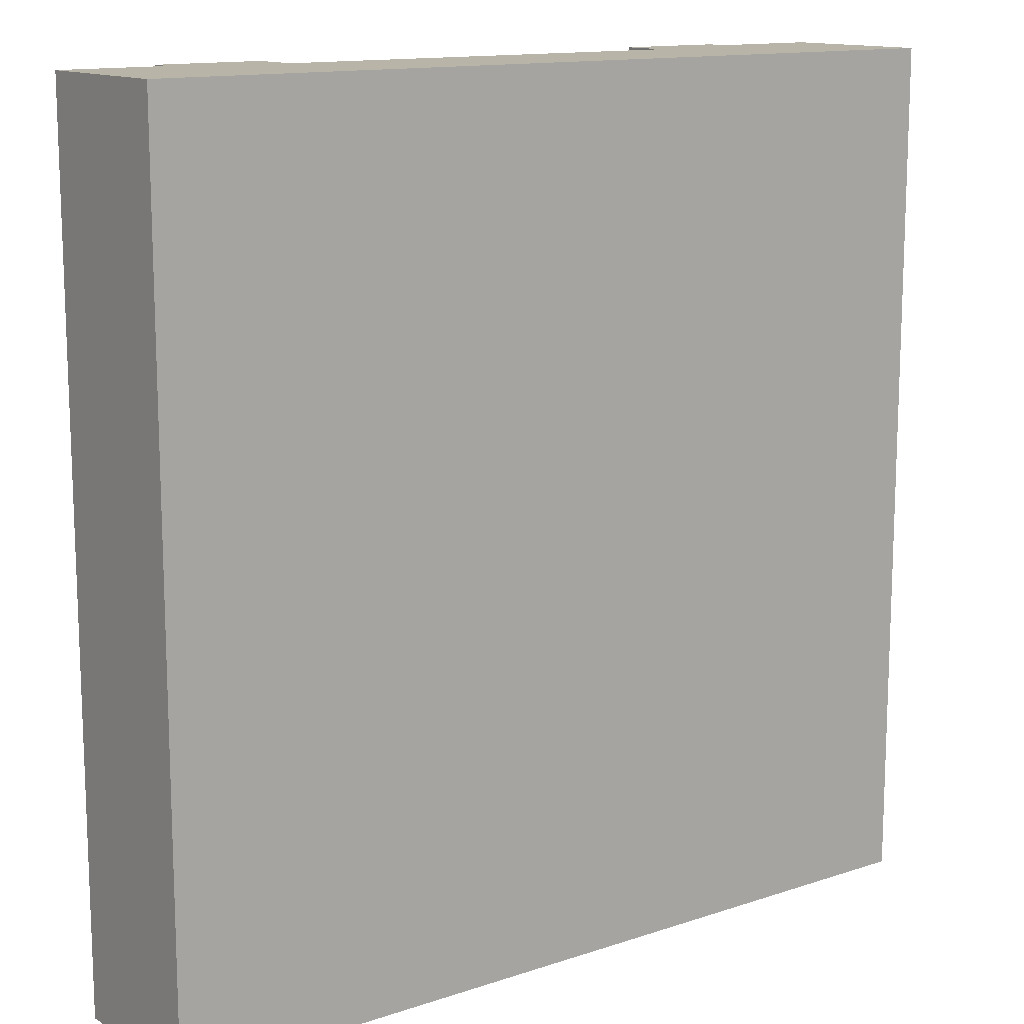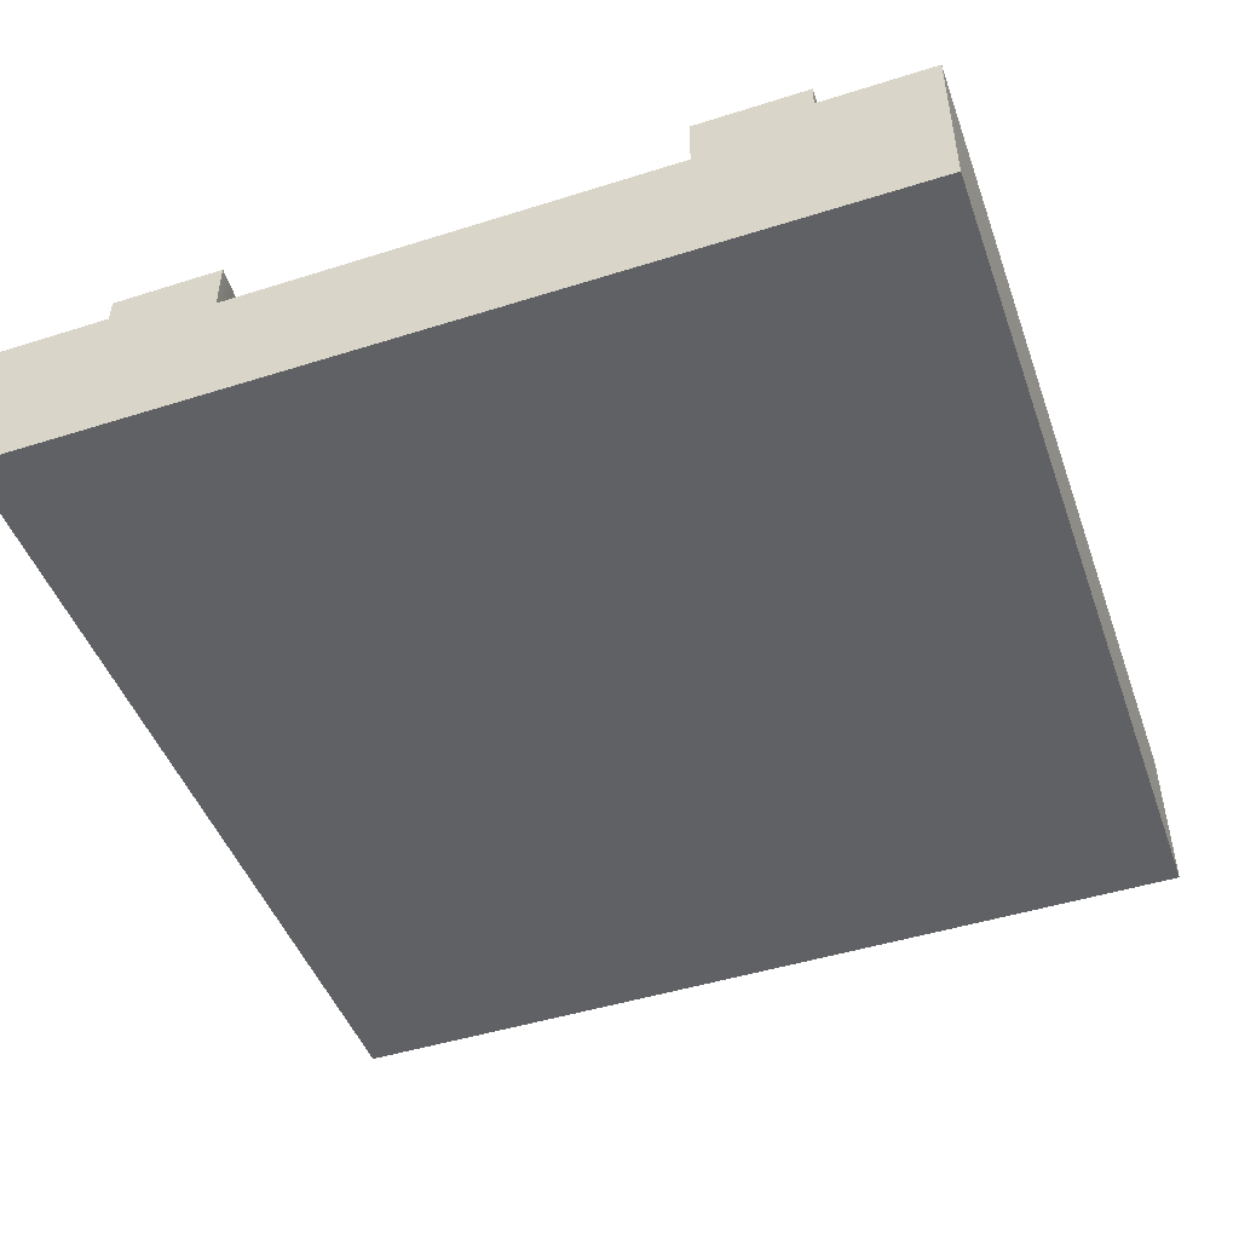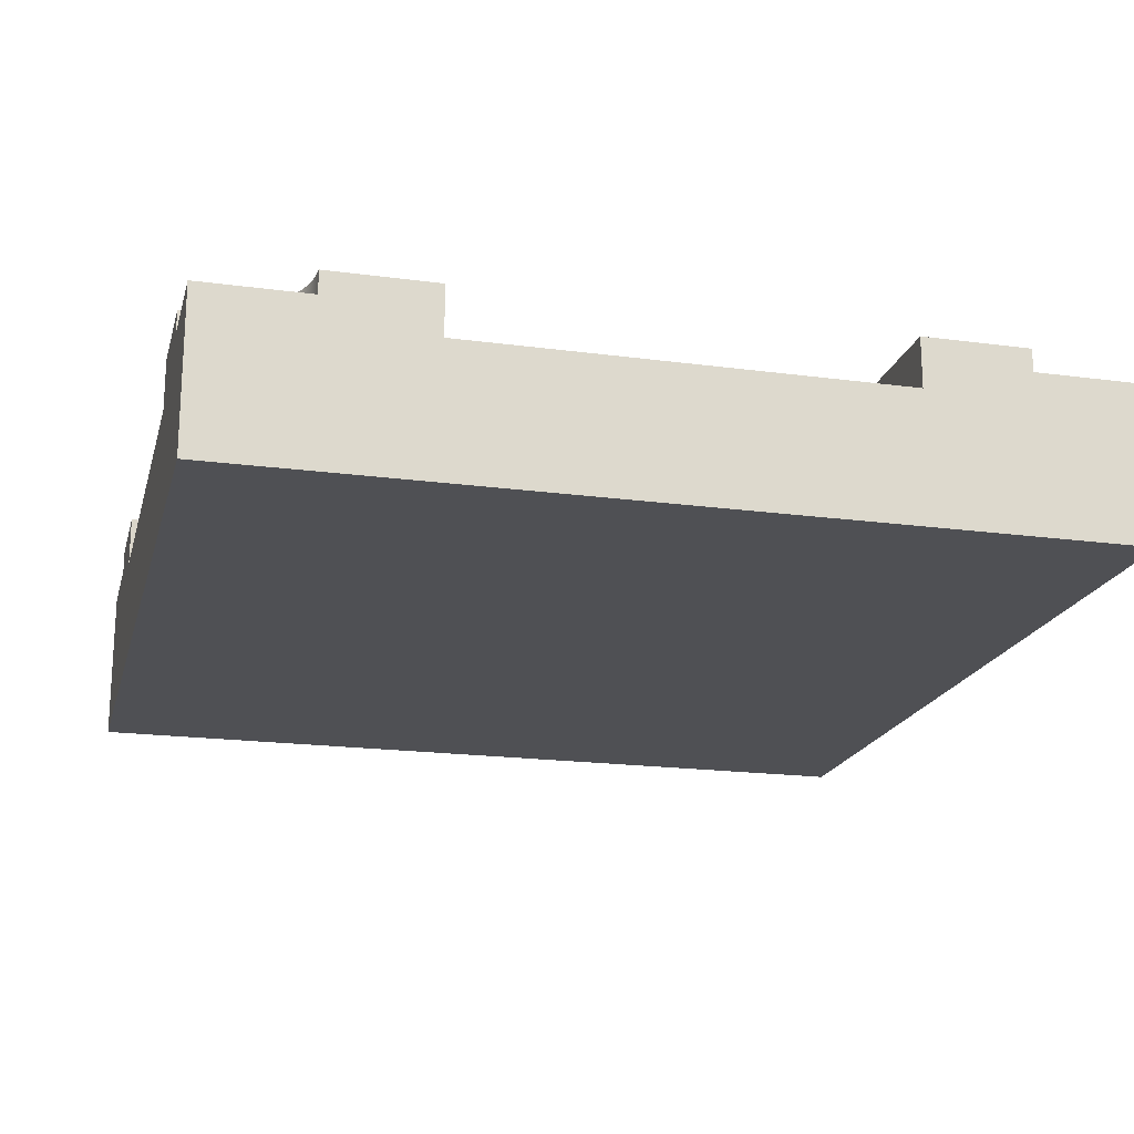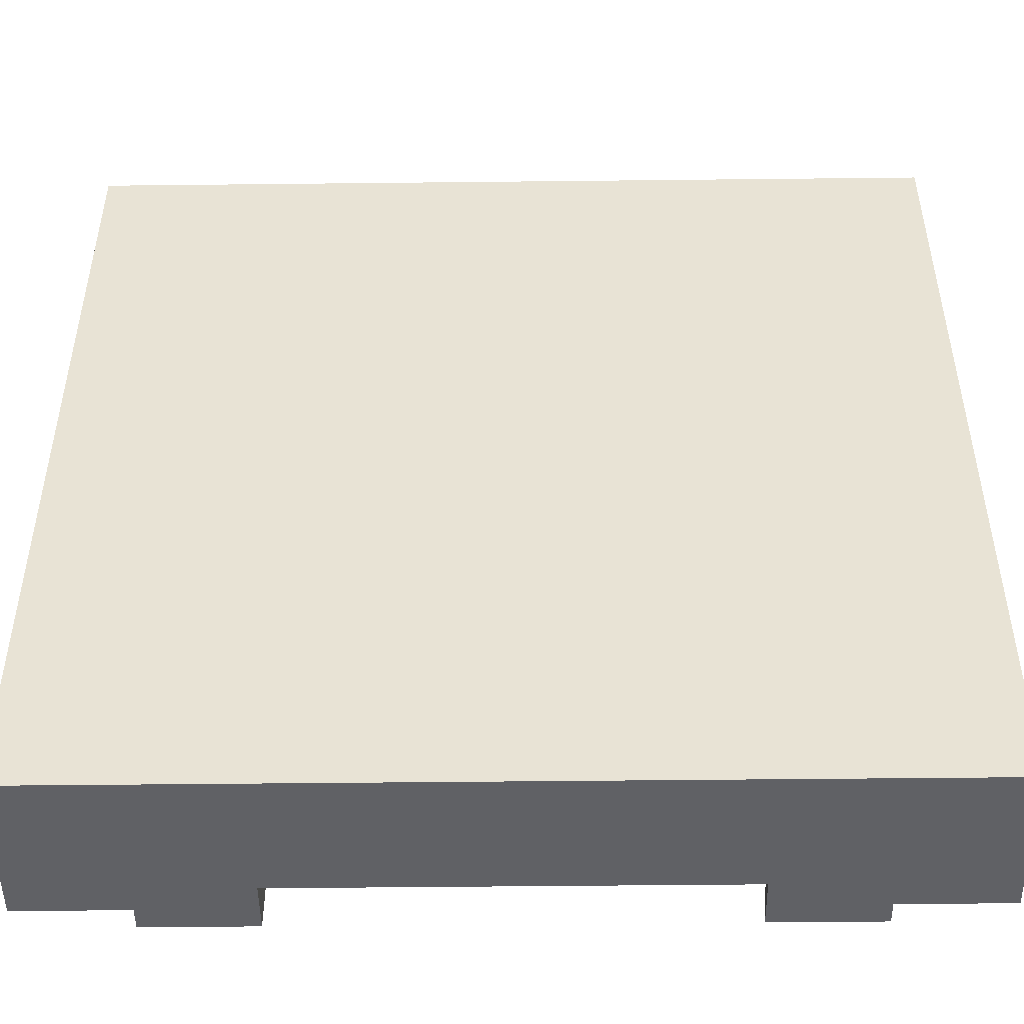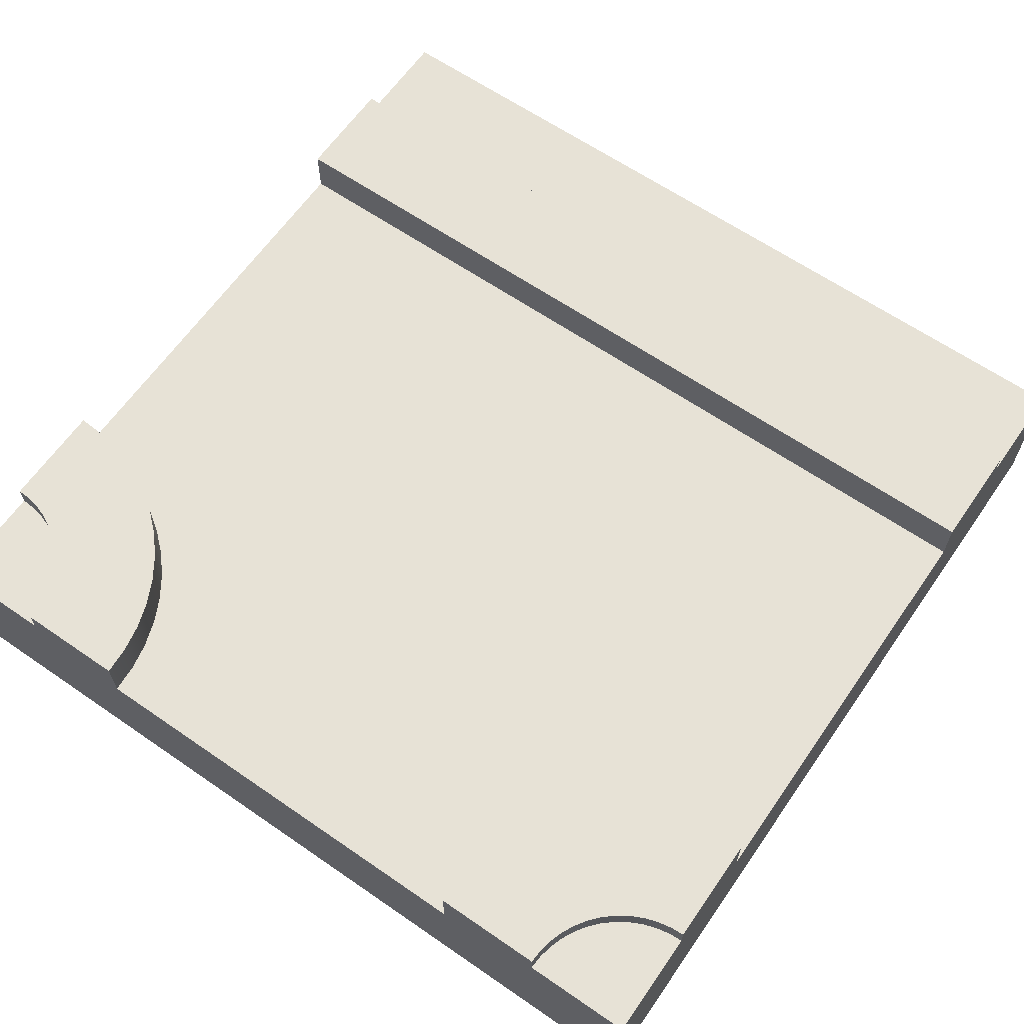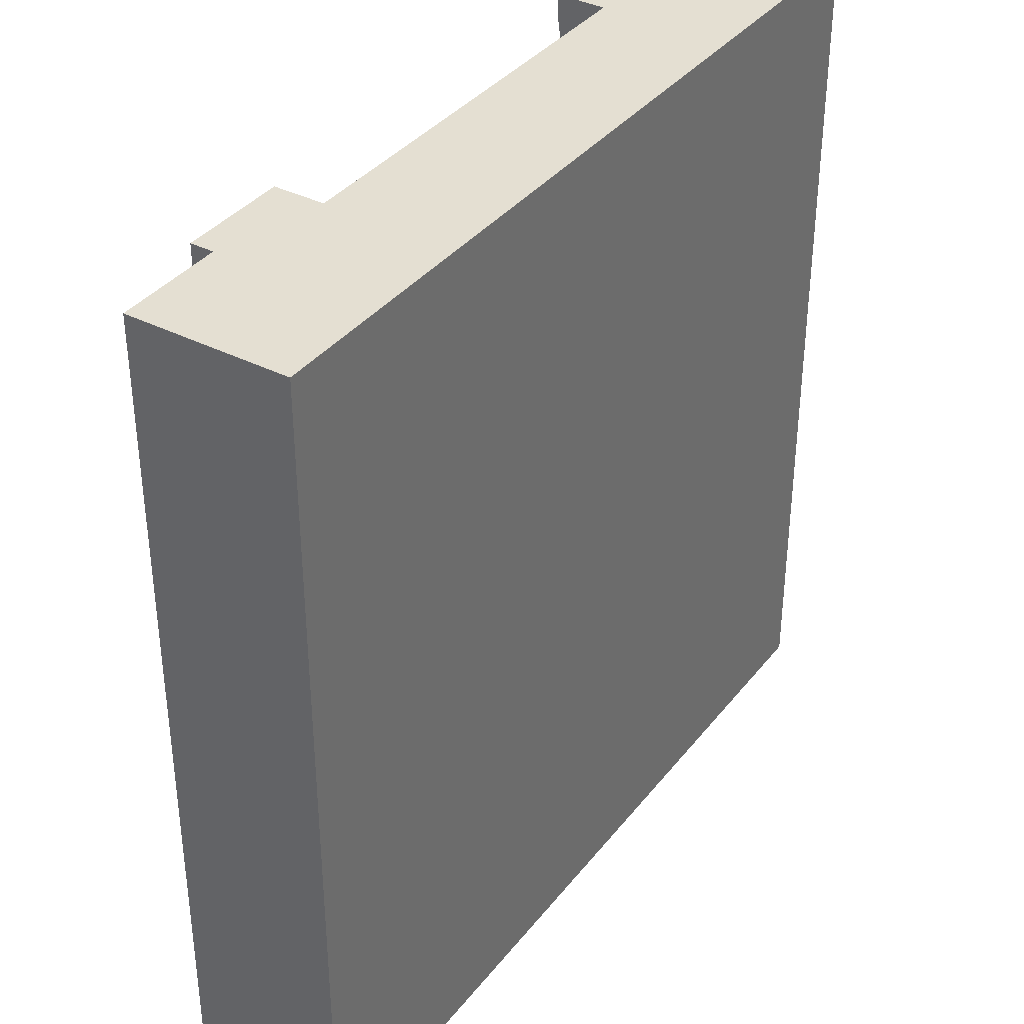
<metadata>
{"format":"obj","ext":"obj","renderer":"f3d","projection":"perspective","resolution":1024,"background":"white","views":[{"elev":13.3,"azim":-37.1,"up":"+Z"},{"elev":-47.3,"azim":-160.4,"up":"+Y"},{"elev":-19.2,"azim":165.8,"up":"+Y"},{"elev":-48.5,"azim":0.7,"up":"+Z"},{"elev":63.7,"azim":124.8,"up":"+Y"},{"elev":37.0,"azim":-56.7,"up":"+Z"}]}
</metadata>
<code>
o Mesh1_Group1_Model.206
v 3 0 -0.75
v 3 0 -2.25
v 3 0.455 -2.25
v 3 0.455 -0.75
v 0.375 0 -0
v 0 0 0
v 0 0 -3
v 0.375 0 -3
v 0.75 0 -3
v 2.25 0 -3
v 2.625 0 -3
v 3 0 -3
v 3 0 -2.625
v 3 0 -0.375
v 3 0 -0
v 2.625 0 -0
v 2.25 0 -0
v 0.75 0 -0
v 0.375 0.55 0
v 0 0.55 0
v 0.375 0.63 0
v 0.75 0.455 0
v 0.75 0.63 0
v 0.375 0.55 -3
v 0.375 0.63 -3
v 0 0.55 -3
v 0.75 0.63 -3
v 0.75 0.455 -3
v 2.902 0.455 -0.7436
v 2.902 0.455 -2.256
v 2.806 0.455 -2.276
v 2.713 0.455 -2.307
v 2.625 0.455 -2.35
v 2.543 0.455 -2.405
v 2.47 0.455 -2.47
v 2.405 0.455 -2.543
v 2.35 0.455 -2.625
v 2.307 0.455 -2.713
v 2.276 0.455 -2.806
v 2.256 0.455 -2.902
v 2.25 0.455 -3
v 2.25 0.455 0
v 2.256 0.455 -0.09789
v 2.276 0.455 -0.1941
v 2.307 0.455 -0.287
v 2.35 0.455 -0.375
v 2.405 0.455 -0.4566
v 2.47 0.455 -0.5303
v 2.543 0.455 -0.595
v 2.625 0.455 -0.6495
v 2.713 0.455 -0.6929
v 2.806 0.455 -0.7244
v 2.902 0.63 -0.7436
v 3 0.63 -0.75
v 2.806 0.63 -0.7244
v 2.713 0.63 -0.6929
v 2.625 0.63 -0.6495
v 2.543 0.63 -0.595
v 2.47 0.63 -0.5303
v 2.405 0.63 -0.4566
v 2.35 0.63 -0.375
v 2.307 0.63 -0.287
v 2.276 0.63 -0.1941
v 2.256 0.63 -0.09789
v 2.25 0.63 0
v 2.625 0.55 0
v 2.625 0.63 0
v 3 0.55 0
v 3 0.55 -0.375
v 2.951 0.55 -0.3718
v 2.903 0.55 -0.3622
v 2.856 0.55 -0.3465
v 2.812 0.55 -0.3248
v 2.772 0.55 -0.2975
v 2.735 0.55 -0.2652
v 2.702 0.55 -0.2283
v 2.675 0.55 -0.1875
v 2.654 0.55 -0.1435
v 2.638 0.55 -0.09706
v 2.628 0.55 -0.04895
v 3 0.63 -0.375
v 2.951 0.63 -0.3718
v 2.628 0.63 -0.04895
v 2.638 0.63 -0.09706
v 2.654 0.63 -0.1435
v 2.675 0.63 -0.1875
v 2.702 0.63 -0.2283
v 2.735 0.63 -0.2652
v 2.772 0.63 -0.2975
v 2.812 0.63 -0.3248
v 2.856 0.63 -0.3465
v 2.903 0.63 -0.3622
v 3 0.63 -2.25
v 2.902 0.63 -2.256
v 3 0.55 -2.625
v 3 0.63 -2.625
v 3 0.55 -3
v 2.625 0.55 -3
v 2.628 0.55 -2.951
v 2.638 0.55 -2.903
v 2.654 0.55 -2.856
v 2.675 0.55 -2.812
v 2.702 0.55 -2.772
v 2.735 0.55 -2.735
v 2.772 0.55 -2.702
v 2.812 0.55 -2.675
v 2.856 0.55 -2.654
v 2.903 0.55 -2.638
v 2.951 0.55 -2.628
v 2.625 0.63 -3
v 2.25 0.63 -3
v 2.628 0.63 -2.951
v 2.951 0.63 -2.628
v 2.903 0.63 -2.638
v 2.856 0.63 -2.654
v 2.812 0.63 -2.675
v 2.772 0.63 -2.702
v 2.735 0.63 -2.735
v 2.702 0.63 -2.772
v 2.675 0.63 -2.812
v 2.654 0.63 -2.856
v 2.638 0.63 -2.903
v 2.256 0.63 -2.902
v 2.276 0.63 -2.806
v 2.307 0.63 -2.713
v 2.35 0.63 -2.625
v 2.405 0.63 -2.543
v 2.47 0.63 -2.47
v 2.543 0.63 -2.405
v 2.625 0.63 -2.35
v 2.713 0.63 -2.307
v 2.806 0.63 -2.276
f 30 29 4 3
f 35 36 48
f 18 17 42 22
f 10 9 28 41
f 22 42 43
f 30 31 52 29
f 22 43 44
f 22 44 45
f 31 32 51 52
f 22 45 46
f 22 46 47
f 32 33 50 51
f 36 47 48
f 40 41 28
f 34 49 50 33
f 39 40 28
f 38 39 28
f 28 22 47 36
f 37 38 28
f 36 37 28
f 48 49 34
f 48 34 35
f 1 2 3 4
f 19 22 23 21
f 8 24 28 9
f 28 27 23 22
f 52 55 53 29
f 51 56 55 52
f 50 57 56 51
f 49 58 57 50
f 48 59 58 49
f 47 60 59 48
f 46 61 60 47
f 45 62 61 46
f 44 63 62 45
f 43 64 63 44
f 42 65 64 43
f 16 66 42 17
f 69 4 54 81
f 67 83 64 65
f 80 79 84 83
f 79 78 85 84
f 78 77 86 85
f 77 76 87 86
f 76 75 88 87
f 75 74 89 88
f 74 73 90 89
f 73 72 91 90
f 72 71 92 91
f 71 70 82 92
f 3 93 94 30
f 13 95 3 2
f 41 111 110 98
f 96 113 94 93
f 109 108 114 113
f 108 107 115 114
f 107 106 116 115
f 106 105 117 116
f 105 104 118 117
f 104 103 119 118
f 103 102 120 119
f 102 101 121 120
f 101 100 122 121
f 100 99 112 122
f 40 123 111 41
f 39 124 123 40
f 38 125 124 39
f 37 126 125 38
f 36 127 126 37
f 35 128 127 36
f 34 129 128 35
f 33 130 129 34
f 32 131 130 33
f 31 132 131 32
f 30 94 132 31
f 22 19 5 18
f 24 19 21 25
f 28 24 25 27
f 27 25 21 23
f 29 53 54 4
f 42 66 67 65
f 4 69 14 1
f 70 69 81 82
f 63 84 85 62
f 61 86 87 60
f 88 89 58 59
f 58 89 90 57
f 55 56 91 92
f 53 82 81 54
f 84 63 64 83
f 55 92 82 53
f 86 61 62 85
f 90 91 56 57
f 88 59 60 87
f 66 80 83 67
f 3 95 96 93
f 98 11 10 41
f 99 98 110 112
f 114 115 131 132
f 130 116 117 129
f 118 119 127 128
f 127 119 120 126
f 125 121 122 124
f 123 112 110 111
f 132 94 113 114
f 124 122 112 123
f 116 130 131 115
f 125 126 120 121
f 118 128 129 117
f 95 109 113 96
f 8 5 6 7
f 10 2 18
f 20 19 24 26
f 26 24 8 7
f 15 14 69 68
f 68 74 75
f 12 11 98 97
f 97 103 104
f 7 6 20 26
f 14 16 17
f 8 9 18 5
f 14 15 16
f 1 17 18
f 17 1 14
f 10 13 2
f 13 11 12
f 18 9 10
f 6 5 19 20
f 2 1 18
f 10 11 13
f 68 66 16 15
f 80 66 68
f 68 79 80
f 68 77 78
f 68 75 76
f 68 73 74
f 68 71 72
f 68 69 70
f 78 79 68
f 68 76 77
f 68 72 73
f 71 68 70
f 97 95 13 12
f 109 95 97
f 97 108 109
f 97 106 107
f 97 104 105
f 97 102 103
f 97 100 101
f 97 98 99
f 107 108 97
f 97 105 106
f 97 101 102
f 100 97 99

</code>
